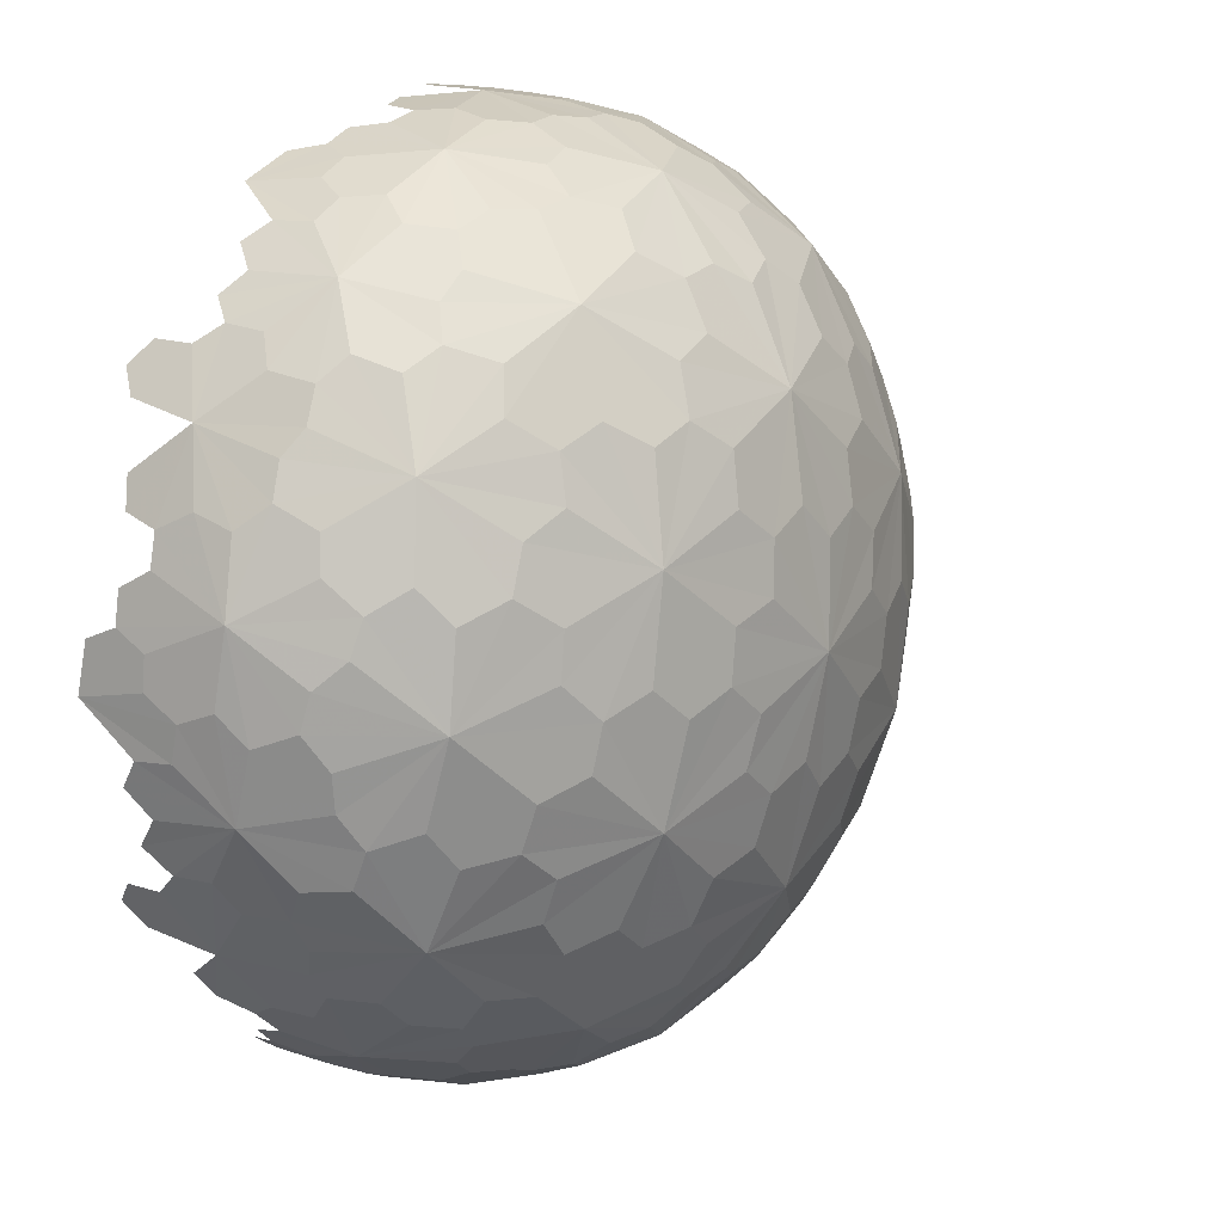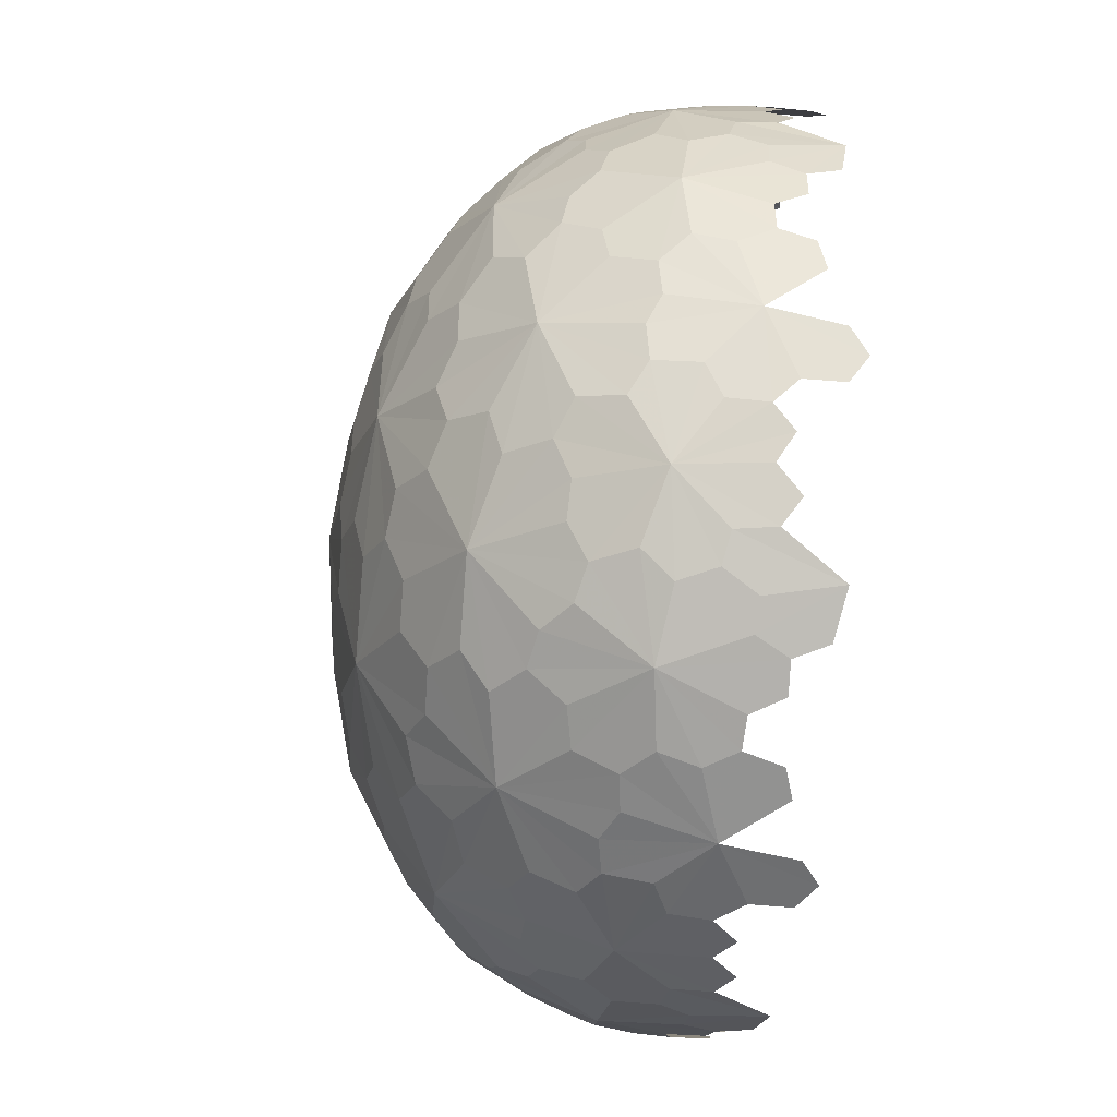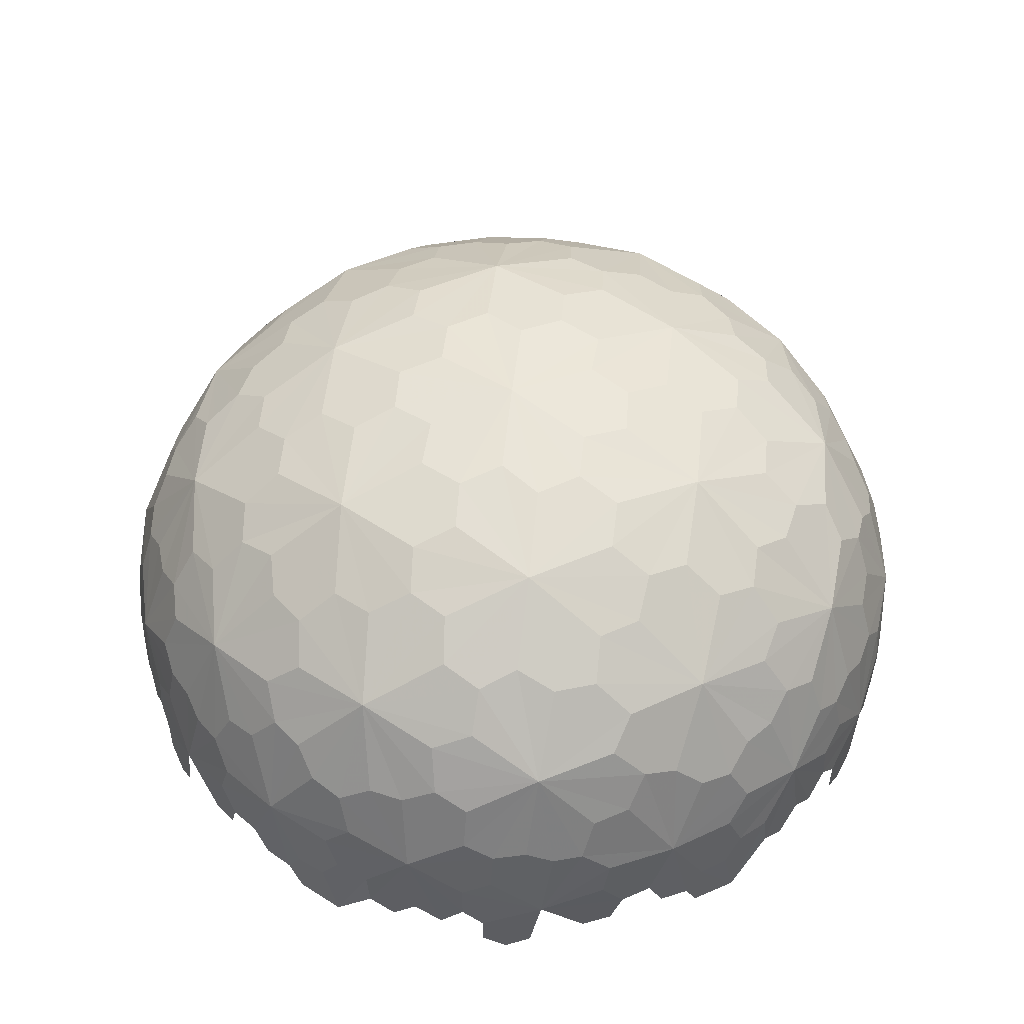
<metadata>
{"format":"obj","ext":"obj","renderer":"f3d","projection":"perspective","resolution":1024,"background":"white","views":[{"elev":15.8,"azim":124.4,"up":"+Z"},{"elev":-59.6,"azim":-95.8,"up":"+Z"},{"elev":53.3,"azim":116.1,"up":"+Y"}]}
</metadata>
<code>
v 0 0.4956 0
v -0.1644 0.472 -0.138
v -0.2705 0.458 -0.1076
v -0.2864 0.4599 0.002071
v -0.202 0.4719 0.07325
v 0.03745 0.4719 -0.2112
v -0.04186 0.4579 -0.2878
v -0.1449 0.46 -0.2466
v -0.4318 0.4068 -0.242
v -0.2298 0.4353 -0.3138
v -0.4681 0.4094 -0.02944
v -0.3871 0.4351 0.04188
v -0.4257 0.4064 0.2526
v -0.2284 0.4579 0.1802
v -0.1414 0.4597 0.2487
v -0.03745 0.4719 0.2112
v 0.202 0.4719 -0.07325
v 0.2284 0.4579 -0.1802
v 0.1414 0.4597 -0.2487
v -0.005781 0.4065 -0.4944
v 0.1574 0.4349 -0.3556
v -0.2083 0.4095 -0.4195
v -0.2914 0.3684 -0.4805
v -0.3848 0.3558 -0.4464
v -0.6153 0.3231 -0.164
v -0.6303 0.3254 -0.0655
v -0.5626 0.3681 0.01163
v -0.5793 0.3556 0.1094
v -0.2597 0.4087 0.3901
v -0.1574 0.4349 0.3556
v 0.005782 0.4066 0.4944
v 0.04186 0.4579 0.2878
v 0.1449 0.46 0.2466
v 0.1644 0.472 0.138
v 0.2705 0.458 0.1076
v 0.2864 0.4599 -0.00207
v 0.4257 0.4064 -0.2526
v 0.3871 0.4351 -0.04188
v 0.2597 0.4087 -0.3901
v 0.2709 0.3671 -0.4922
v 0.1947 0.3543 -0.5558
v -0.1655 0.3236 -0.6142
v -0.2585 0.3258 -0.5777
v -0.4045 0.2123 -0.6902
v -0.4632 0.2986 -0.5005
v -0.5505 0.2687 -0.4607
v -0.5698 0.2958 -0.3664
v -0.6498 0.261 -0.317
v -0.6877 0.2647 -0.2251
v -0.8011 0.2118 0.003567
v -0.773 0.2076 -0.1837
v -0.6658 0.2984 0.1492
v -0.6745 0.2692 0.2449
v -0.603 0.2959 0.3094
v -0.4494 0.3226 0.45
v -0.3715 0.324 0.5124
v -0.2709 0.3671 0.4922
v -0.1947 0.3543 0.5558
v 0.2083 0.4095 0.4195
v 0.2298 0.4353 0.3138
v 0.4318 0.4068 0.242
v 0.4681 0.4094 0.02944
v 0.5626 0.3681 -0.01163
v 0.5793 0.3556 -0.1094
v 0.4494 0.3226 -0.45
v 0.3715 0.324 -0.5124
v 0.3961 0.2095 -0.694
v 0.2028 0.2966 -0.6506
v 0.1243 0.2676 -0.7064
v 0.03305 0.2953 -0.6762
v -0.05023 0.2616 -0.7206
v -0.1489 0.2653 -0.7076
v -0.2284 0.2084 -0.7603
v -0.5669 0.1625 -0.6046
v -0.6087 0.1934 -0.519
v -0.7599 0.1169 -0.4345
v -0.8094 0.1473 -0.2548
v -0.8681 0.08273 -0.2058
v -0.8924 0.06911 -0.1308
v -0.8083 0.1625 0.1876
v -0.7542 0.194 0.2658
v -0.7563 0.1181 0.4393
v -0.599 0.2618 0.4034
v -0.5387 0.2645 0.4825
v -0.3961 0.2095 0.694
v -0.5447 0.2069 0.5768
v -0.2028 0.2966 0.6506
v -0.1243 0.2676 0.7064
v -0.03305 0.2953 0.6762
v 0.1655 0.3236 0.6142
v 0.2585 0.3258 0.5777
v 0.2914 0.3684 0.4805
v 0.3848 0.3558 0.4464
v 0.6153 0.3231 0.164
v 0.6303 0.3254 0.0655
v 0.8011 0.2118 -0.003567
v 0.6658 0.2984 -0.1492
v 0.6745 0.2692 -0.2449
v 0.603 0.2959 -0.3094
v 0.599 0.2618 -0.4034
v 0.5387 0.2645 -0.4825
v 0.5447 0.2069 -0.5768
v 0.2408 0.1608 -0.7928
v 0.1459 0.1925 -0.7861
v -0.00356 0.1178 -0.8757
v -0.1842 0.1489 -0.8277
v -0.2575 0.08549 -0.8531
v -0.3342 0.06996 -0.8378
v -0.5178 0.038 -0.7512
v -0.5809 0.03493 -0.7025
v -0.6251 0.07363 -0.637
v -0.6941 0.03926 -0.595
v -0.8677 -0.008684 -0.3427
v -0.8882 0.006748 -0.2671
v -0.9733 -0.1388 -0.1797
v -0.9297 0.0123 -0.0752
v -0.9408 -0.005912 0.002083
v -0.9115 0.03847 0.07221
v -0.9007 0.03623 0.1515
v -0.8661 0.07419 0.2229
v -0.8639 0.04013 0.3038
v -0.6252 0.1475 0.5718
v -0.61 0.08422 0.6477
v -0.5586 0.06712 0.7064
v -0.2408 0.1608 0.7928
v -0.1459 0.1925 0.7861
v 0.003561 0.1178 0.8757
v 0.05023 0.2616 0.7206
v 0.1489 0.2653 0.7076
v 0.4045 0.2123 0.6902
v 0.2284 0.2084 0.7603
v 0.4632 0.2986 0.5005
v 0.5505 0.2687 0.4607
v 0.5698 0.2958 0.3664
v 0.6498 0.261 0.317
v 0.6877 0.2647 0.2251
v 0.773 0.2076 0.1837
v 0.8083 0.1625 -0.1876
v 0.7542 0.194 -0.2658
v 0.7563 0.1181 -0.4393
v 0.6252 0.1475 -0.5718
v 0.61 0.08422 -0.6477
v 0.5586 0.06712 -0.7064
v 0.3927 0.0353 -0.8237
v 0.3187 0.03381 -0.8538
v 0.2399 0.07223 -0.8601
v 0.1681 0.03956 -0.8989
v -0.1353 -0.009826 -0.9237
v -0.2183 0.007032 -0.9014
v -0.3335 -0.1399 -0.9316
v -0.4008 0.01239 -0.8418
v -0.4722 -0.006542 -0.8118
v -0.6485 -0.1379 -0.7391
v -0.5172 -0.09495 -0.8212
v -0.7214 -0.05265 -0.6232
v -0.7723 -0.09003 -0.5747
v -0.8126 -0.07978 -0.5063
v -0.852 -0.1084 -0.4552
v -0.8866 -0.09768 -0.3839
v -0.9263 -0.1574 -0.3332
v -0.988 -0.1575 -0.02055
v -0.9722 -0.09394 0.03789
v -0.9668 -0.1369 0.1934
v -0.9024 -0.05176 0.3145
v -0.8852 -0.08856 0.3831
v -0.846 -0.07853 0.4518
v -0.7335 -0.01006 0.5764
v -0.672 0.006225 0.6367
v -0.6432 -0.1447 0.7494
v -0.5307 0.007937 0.7656
v -0.4685 -0.008012 0.8132
v -0.3927 0.0353 0.8237
v -0.3187 0.03381 0.8538
v -0.2399 0.07223 0.8601
v -0.1681 0.03956 0.8989
v 0.1842 0.1489 0.8277
v 0.2575 0.08549 0.8531
v 0.3342 0.06996 0.8378
v 0.5669 0.1625 0.6046
v 0.6087 0.1934 0.519
v 0.7599 0.1169 0.4345
v 0.8094 0.1473 0.2548
v 0.8681 0.08273 0.2058
v 0.8924 0.06911 0.1308
v 0.9115 0.03847 -0.07221
v 0.9007 0.03623 -0.1515
v 0.8661 0.07419 -0.2229
v 0.8639 0.04013 -0.3038
v 0.7335 -0.01006 -0.5764
v 0.672 0.006225 -0.6367
v 0.6432 -0.1447 -0.7494
v 0.5307 0.007937 -0.7656
v 0.4685 -0.008012 -0.8132
v 0.315 -0.1397 -0.9315
v 0.4519 -0.09609 -0.8587
v 0.1791 -0.05225 -0.9369
v 0.1135 -0.09265 -0.9585
v 0.03493 -0.07834 -0.9581
v -0.03726 -0.1107 -0.9677
v -0.116 -0.1002 -0.9609
v -0.1786 -0.1606 -0.9694
v -0.4779 -0.1614 -0.8632
v -0.5123 -0.2417 -0.8552
v -0.5704 -0.2553 -0.818
v -0.7462 -0.227 -0.6479
v -0.7851 -0.1884 -0.5898
v -0.8659 -0.293 -0.498
v -0.9284 -0.2418 -0.357
v -0.9461 -0.3188 -0.3178
v -0.9663 -0.3145 -0.2497
v -0.9937 -0.3118 -0.104
v -0.9997 -0.3132 -0.03401
v -0.9973 -0.2388 0.01172
v -0.9945 -0.2565 0.08949
v -0.9359 -0.2264 0.324
v -0.9045 -0.187 0.3856
v -0.8632 -0.2899 0.502
v -0.8203 -0.1051 0.5118
v -0.7813 -0.09793 0.5697
v -0.7537 -0.1532 0.632
v -0.5119 -0.1584 0.8422
v -0.4519 -0.09609 0.8587
v -0.315 -0.1397 0.9315
v -0.1791 -0.05225 0.9369
v -0.1135 -0.09265 0.9585
v -0.03493 -0.07834 0.9581
v 0.1353 -0.009825 0.9237
v 0.2183 0.007032 0.9014
v 0.3335 -0.1399 0.9316
v 0.4008 0.01239 0.8418
v 0.4722 -0.006542 0.8118
v 0.5178 0.038 0.7512
v 0.5809 0.03493 0.7025
v 0.6251 0.07363 0.637
v 0.6941 0.03926 0.595
v 0.8677 -0.008684 0.3427
v 0.8882 0.006748 0.2671
v 0.9733 -0.1388 0.1797
v 0.9297 0.0123 0.0752
v 0.9408 -0.005912 -0.002083
v 0.9668 -0.1369 -0.1934
v 0.9722 -0.09394 -0.03789
v 0.9024 -0.05176 -0.3145
v 0.8852 -0.08856 -0.3831
v 0.846 -0.07853 -0.4518
v 0.8203 -0.1051 -0.5118
v 0.7813 -0.09793 -0.5697
v 0.7537 -0.1532 -0.632
v 0.5119 -0.1584 -0.8422
v 0.4884 -0.2503 -0.8697
v 0.4179 -0.2602 -0.9059
v 0.1842 -0.2244 -0.9727
v 0.1119 -0.1906 -0.9785
v -0.008418 -0.2951 -1.002
v -0.1607 -0.2456 -0.9834
v -0.2021 -0.3137 -0.9789
v -0.2704 -0.3161 -0.9626
v -0.4108 -0.3121 -0.9127
v -0.4741 -0.3163 -0.8822
v -0.5039 -0.4738 -0.8665
v -0.582 -0.3422 -0.8146
v -0.6282 -0.3803 -0.7779
v -0.6701 -0.3262 -0.7368
v -0.7143 -0.3611 -0.6948
v -0.7494 -0.3146 -0.6551
v -0.7831 -0.364 -0.6177
v -0.9084 -0.4141 -0.4002
v -0.9364 -0.3954 -0.3381
v -0.9764 -0.3831 -0.2096
v -0.9895 -0.3821 -0.1404
v -1.001 -0.4708 0.00056
v -0.9914 -0.4548 -0.1085
v -0.9976 -0.344 0.09831
v -0.9893 -0.3818 0.1577
v -0.9757 -0.3256 0.2126
v -0.9607 -0.3724 0.2758
v -0.9427 -0.314 0.3267
v -0.9267 -0.3635 0.3739
v -0.7728 -0.2384 0.6254
v -0.7415 -0.3095 0.6662
v -0.6927 -0.2927 0.7152
v -0.5845 -0.3124 0.8107
v -0.5267 -0.3167 0.8508
v -0.4884 -0.2503 0.8697
v -0.4179 -0.2602 0.9059
v -0.1842 -0.2244 0.9727
v -0.1119 -0.1906 0.9785
v 0.008418 -0.2951 1.002
v 0.03726 -0.1107 0.9677
v 0.116 -0.1002 0.9609
v 0.1786 -0.1606 0.9694
v 0.4779 -0.1614 0.8632
v 0.5172 -0.09495 0.8212
v 0.6485 -0.1379 0.7391
v 0.7214 -0.05265 0.6232
v 0.7723 -0.09003 0.5747
v 0.8126 -0.07978 0.5063
v 0.852 -0.1084 0.4552
v 0.8866 -0.09768 0.3839
v 0.9263 -0.1574 0.3332
v 0.988 -0.1575 0.02055
v 0.9973 -0.2388 -0.01172
v 0.9945 -0.2565 -0.08949
v 0.9359 -0.2264 -0.324
v 0.9045 -0.187 -0.3856
v 0.8632 -0.2899 -0.502
v 0.7728 -0.2384 -0.6254
v 0.7415 -0.3095 -0.6662
v 0.6927 -0.2927 -0.7152
v 0.5845 -0.3124 -0.8107
v 0.5267 -0.3167 -0.8508
v 0.498 -0.4735 -0.8675
v 0.4109 -0.3469 -0.9128
v 0.3536 -0.3821 -0.9343
v 0.2982 -0.327 -0.9493
v 0.2429 -0.3675 -0.9666
v 0.187 -0.3119 -0.9785
v 0.1336 -0.3702 -0.9897
v -0.11 -0.4192 -0.9893
v -0.1767 -0.3977 -0.9816
v -0.3092 -0.3852 -0.9521
v -0.3754 -0.3821 -0.9285
v -0.4052 -0.4549 -0.9136
v -0.7849 -0.452 -0.6184
v -0.8196 -0.4907 -0.5708
v -0.8528 -0.4515 -0.5226
v -0.9265 -0.4433 0.3741
v -0.9015 -0.4859 0.4244
v -0.8748 -0.4489 0.4782
v -0.7982 -0.4092 0.5881
v -0.7575 -0.3929 0.6433
v -0.6671 -0.3715 0.7419
v -0.6153 -0.3816 0.7875
v -0.498 -0.4735 0.8675
v -0.5879 -0.4542 0.8052
v -0.4109 -0.3469 0.9128
v -0.3536 -0.3821 0.9343
v -0.2982 -0.327 0.9493
v -0.2429 -0.3675 0.9666
v -0.187 -0.3119 0.9785
v -0.1336 -0.3702 0.9897
v 0.1607 -0.2456 0.9834
v 0.2021 -0.3137 0.9789
v 0.2704 -0.3161 0.9626
v 0.4108 -0.3121 0.9127
v 0.4741 -0.3163 0.8822
v 0.5123 -0.2417 0.8552
v 0.5704 -0.2553 0.818
v 0.7462 -0.227 0.6479
v 0.7851 -0.1884 0.5898
v 0.8659 -0.293 0.498
v 0.9284 -0.2418 0.357
v 0.9461 -0.3188 0.3178
v 0.9663 -0.3145 0.2497
v 0.9937 -0.3118 0.104
v 0.9997 -0.3132 0.03401
v 1.001 -0.4708 -0.00056
v 0.9976 -0.344 -0.09831
v 0.9893 -0.3818 -0.1577
v 0.9757 -0.3256 -0.2126
v 0.9607 -0.3724 -0.2758
v 0.9427 -0.314 -0.3267
v 0.9267 -0.3635 -0.3739
v 0.7982 -0.4092 -0.5881
v 0.7575 -0.3929 -0.6433
v 0.6671 -0.3715 -0.7419
v 0.6153 -0.3816 -0.7875
v 0.5879 -0.4542 -0.8052
v 0.1324 -0.458 -0.9904
v 0.07301 -0.4956 -0.9958
v 0.01548 -0.455 -1.001
v -0.1324 -0.458 0.9904
v -0.07301 -0.4956 0.9958
v -0.01548 -0.455 1.001
v 0.11 -0.4192 0.9893
v 0.1767 -0.3977 0.9816
v 0.3092 -0.3852 0.9521
v 0.3754 -0.3821 0.9285
v 0.5039 -0.4738 0.8665
v 0.4052 -0.4549 0.9136
v 0.582 -0.3422 0.8146
v 0.6282 -0.3803 0.7779
v 0.6701 -0.3262 0.7368
v 0.7143 -0.3611 0.6948
v 0.7494 -0.3146 0.6551
v 0.7831 -0.364 0.6177
v 0.9084 -0.4141 0.4002
v 0.9364 -0.3954 0.3381
v 0.9764 -0.3831 0.2096
v 0.9895 -0.3821 0.1404
v 0.9914 -0.4548 0.1085
v 0.9265 -0.4433 -0.3741
v 0.9015 -0.4859 -0.4244
v 0.8748 -0.4489 -0.4782
v 0.7849 -0.452 0.6184
v 0.8196 -0.4907 0.5708
v 0.8528 -0.4515 0.5226
f 1 2 3 4 5
f 1 6 7 8 2
f 9 3 2 8 10
f 9 11 12 4 3
f 13 14 5 4 12
f 1 5 14 15 16
f 1 17 18 19 6
f 20 7 6 19 21
f 20 22 10 8 7
f 9 10 22 23 24
f 9 25 26 27 11
f 13 12 11 27 28
f 13 29 30 15 14
f 31 32 16 15 30
f 1 16 32 33 34
f 1 34 35 36 17
f 37 18 17 36 38
f 37 39 21 19 18
f 20 21 39 40 41
f 20 42 43 23 22
f 44 45 24 23 43
f 9 24 45 46 47
f 9 47 48 49 25
f 50 26 25 49 51
f 50 52 28 27 26
f 13 28 52 53 54
f 13 55 56 57 29
f 31 30 29 57 58
f 31 59 60 33 32
f 61 35 34 33 60
f 61 62 38 36 35
f 37 38 62 63 64
f 37 65 66 40 39
f 67 68 41 40 66
f 20 41 68 69 70
f 20 70 71 72 42
f 44 43 42 72 73
f 44 74 75 46 45
f 76 48 47 46 75
f 76 77 51 49 48
f 50 51 77 78 79
f 50 80 81 53 52
f 82 83 54 53 81
f 13 54 83 84 55
f 85 56 55 84 86
f 85 87 58 57 56
f 31 58 87 88 89
f 31 90 91 92 59
f 61 60 59 92 93
f 61 94 95 63 62
f 96 97 64 63 95
f 37 64 97 98 99
f 37 99 100 101 65
f 67 66 65 101 102
f 67 103 104 69 68
f 105 71 70 69 104
f 105 106 73 72 71
f 44 73 106 107 108
f 44 109 110 111 74
f 76 75 74 111 112
f 76 113 114 78 77
f 115 116 79 78 114
f 50 79 116 117 118
f 50 118 119 120 80
f 82 81 80 120 121
f 82 122 86 84 83
f 85 86 122 123 124
f 85 125 126 88 87
f 127 128 89 88 126
f 31 89 128 129 90
f 130 91 90 129 131
f 130 132 93 92 91
f 61 93 132 133 134
f 61 134 135 136 94
f 96 95 94 136 137
f 96 138 139 98 97
f 140 100 99 98 139
f 140 141 102 101 100
f 67 102 141 142 143
f 67 144 145 146 103
f 105 104 103 146 147
f 105 148 149 107 106
f 150 151 108 107 149
f 44 108 151 152 109
f 153 110 109 152 154
f 153 155 112 111 110
f 76 112 155 156 157
f 76 157 158 159 113
f 115 114 113 159 160
f 115 161 162 117 116
f 163 119 118 117 162
f 163 164 121 120 119
f 82 121 164 165 166
f 82 167 168 123 122
f 169 170 124 123 168
f 85 124 170 171 172
f 85 172 173 174 125
f 127 126 125 174 175
f 127 176 131 129 128
f 130 131 176 177 178
f 130 179 180 133 132
f 181 135 134 133 180
f 181 182 137 136 135
f 96 137 182 183 184
f 96 185 186 187 138
f 140 139 138 187 188
f 140 189 190 142 141
f 191 192 143 142 190
f 67 143 192 193 144
f 194 145 144 193 195
f 194 196 147 146 145
f 105 147 196 197 198
f 105 198 199 200 148
f 150 149 148 200 201
f 150 202 154 152 151
f 153 154 202 203 204
f 153 205 206 156 155
f 207 158 157 156 206
f 207 208 160 159 158
f 115 160 208 209 210
f 115 211 212 213 161
f 163 162 161 213 214
f 163 215 216 165 164
f 217 218 166 165 216
f 82 166 218 219 167
f 169 168 167 219 220
f 169 221 222 171 170
f 223 173 172 171 222
f 223 224 175 174 173
f 127 175 224 225 226
f 127 227 228 177 176
f 229 230 178 177 228
f 130 178 230 231 232
f 130 232 233 234 179
f 181 180 179 234 235
f 181 236 237 183 182
f 238 239 184 183 237
f 96 184 239 240 185
f 241 186 185 240 242
f 241 243 188 187 186
f 140 188 243 244 245
f 140 245 246 247 189
f 191 190 189 247 248
f 191 249 195 193 192
f 194 195 249 250 251
f 194 252 253 197 196
f 254 199 198 197 253
f 254 255 201 200 199
f 150 201 255 256 257
f 150 258 259 203 202
f 260 261 204 203 259
f 153 204 261 262 263
f 153 263 264 265 205
f 207 206 205 265 266
f 207 267 268 209 208
f 115 210 269 270 211
f 271 212 211 270 272
f 271 273 214 213 212
f 163 214 273 274 275
f 163 275 276 277 215
f 217 216 215 277 278
f 217 279 220 219 218
f 169 220 279 280 281
f 169 282 283 284 221
f 223 222 221 284 285
f 223 286 287 225 224
f 288 289 226 225 287
f 127 226 289 290 227
f 229 228 227 290 291
f 229 292 293 231 230
f 294 233 232 231 293
f 294 295 235 234 233
f 181 235 295 296 297
f 181 297 298 299 236
f 238 237 236 299 300
f 238 301 242 240 239
f 241 242 301 302 303
f 241 304 305 244 243
f 306 246 245 244 305
f 306 307 248 247 246
f 191 248 307 308 309
f 191 310 311 250 249
f 312 313 251 250 311
f 194 251 313 314 315
f 194 315 316 317 252
f 254 253 252 317 318
f 254 319 320 256 255
f 150 257 321 322 258
f 260 259 258 322 323
f 207 266 324 325 326
f 217 278 327 328 329
f 217 330 331 280 279
f 169 281 332 333 282
f 334 283 282 333 335
f 334 336 285 284 283
f 223 285 336 337 338
f 223 338 339 340 286
f 288 287 286 340 341
f 288 342 291 290 289
f 229 291 342 343 344
f 229 345 346 347 292
f 294 293 292 347 348
f 294 349 350 296 295
f 351 298 297 296 350
f 351 352 300 299 298
f 238 300 352 353 354
f 238 355 356 302 301
f 357 358 303 302 356
f 241 303 358 359 360
f 241 360 361 362 304
f 306 305 304 362 363
f 306 364 365 308 307
f 191 309 366 367 310
f 312 311 310 367 368
f 254 318 369 370 371
f 288 341 372 373 374
f 288 375 376 343 342
f 229 344 377 378 345
f 379 346 345 378 380
f 379 381 348 347 346
f 294 348 381 382 383
f 294 383 384 385 349
f 351 350 349 385 386
f 351 387 388 353 352
f 238 354 389 390 355
f 357 356 355 390 391
f 306 363 392 393 394
f 351 386 395 396 397

</code>
